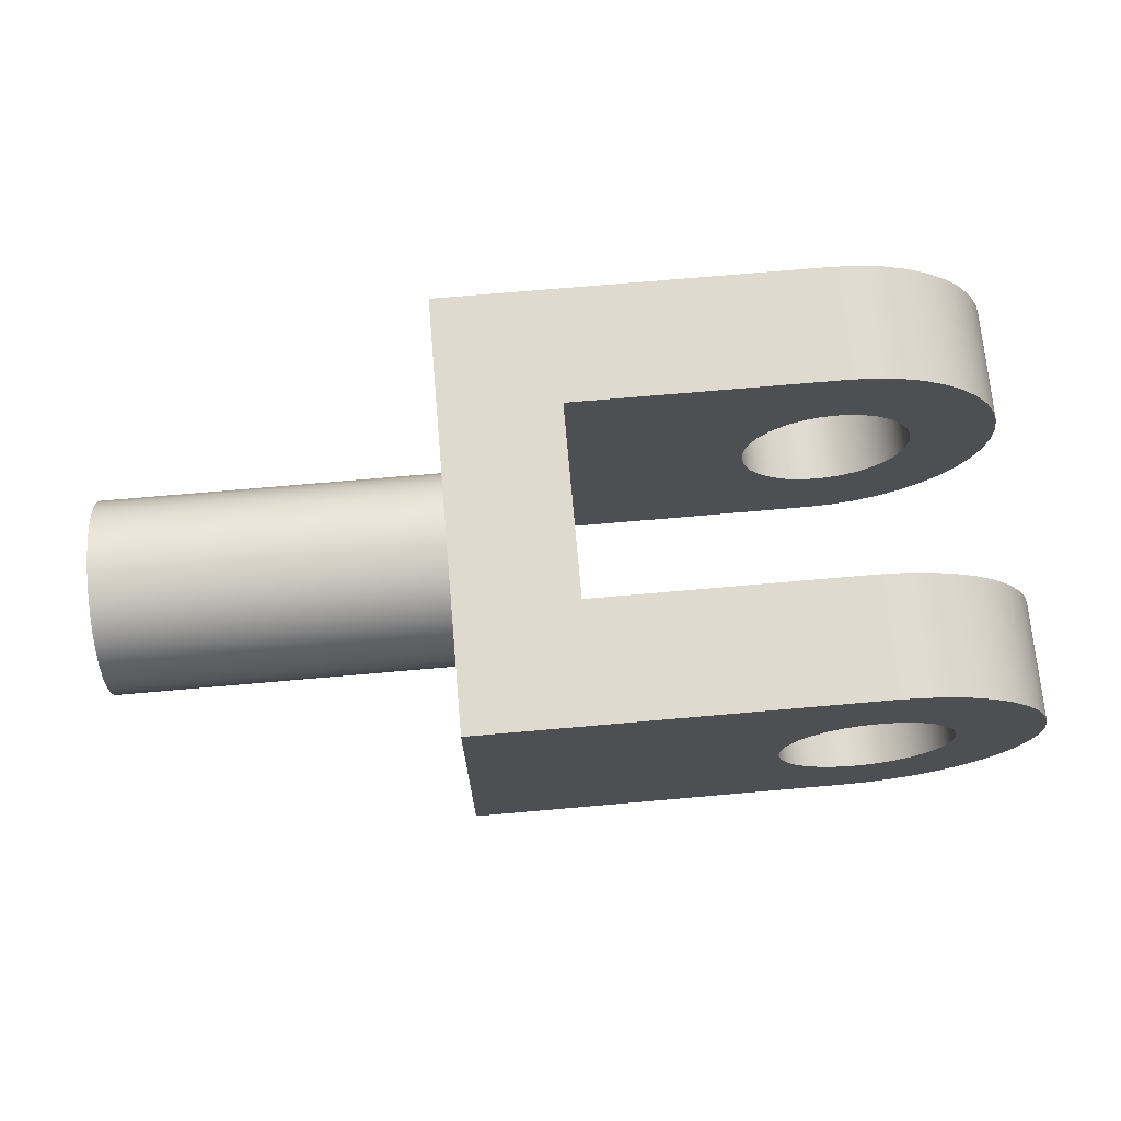
<metadata>
{"format":"obj","ext":"obj","renderer":"f3d","projection":"perspective","resolution":1024,"background":"white","views":[{"elev":71.2,"azim":175.0,"up":"+Y"}]}
</metadata>
<code>
v 1.6 3.2 -1.1
v 1.362 3.182 -1.1
v 1.128 3.129 -1.1
v 0.9058 3.042 -1.1
v 0.6987 2.922 -1.1
v 0.5117 2.773 -1.1
v 0.3491 2.598 -1.1
v 0.2144 2.4 -1.1
v 0.1106 2.185 -1.1
v 0.04012 1.956 -1.1
v 0.004474 1.72 -1.1
v 0.004474 1.48 -1.1
v 0.04012 1.244 -1.1
v 0.1106 1.015 -1.1
v 0.2144 0.8 -1.1
v 0.3491 0.6024 -1.1
v 0.5117 0.4271 -1.1
v 0.6987 0.278 -1.1
v 0.9058 0.1584 -1.1
v 1.128 0.07108 -1.1
v 1.362 0.01787 -1.1
v 1.6 0 -1.1
v 1.6 0 0
v 1.362 0.01787 2.037e-17
v 1.128 0.07108 4.028e-17
v 0.9058 0.1584 5.929e-17
v 0.6987 0.278 7.697e-17
v 0.5117 0.4271 9.294e-17
v 0.3491 0.6024 1.068e-16
v 0.2144 0.8 1.183e-16
v 0.1106 1.015 1.272e-16
v 0.04012 1.244 1.332e-16
v 0.004474 1.48 1.363e-16
v 0.004474 1.72 1.363e-16
v 0.04012 1.956 1.332e-16
v 0.1106 2.185 1.272e-16
v 0.2144 2.4 1.183e-16
v 0.3491 2.598 1.068e-16
v 0.5117 2.773 9.294e-17
v 0.6987 2.922 7.697e-17
v 0.9058 3.042 5.929e-17
v 1.128 3.129 4.028e-17
v 1.362 3.182 2.037e-17
v 1.6 3.2 0
v 0.8 1.6 7.105e-17
v 0.8187 1.428 6.939e-17
v 0.8739 1.264 6.449e-17
v 0.9631 1.116 5.657e-17
v 1.082 0.9903 4.6e-17
v 1.225 0.8932 3.328e-17
v 1.386 0.8292 1.901e-17
v 1.557 0.8012 3.847e-18
v 1.729 0.8105 -1.15e-17
v 1.896 0.8568 -2.63e-17
v 2.049 0.9378 -3.987e-17
v 2.181 1.05 -5.159e-17
v 2.285 1.188 -6.088e-17
v 2.358 1.345 -6.733e-17
v 2.395 1.514 -7.064e-17
v 2.395 1.686 -7.064e-17
v 2.358 1.855 -6.733e-17
v 2.285 2.012 -6.088e-17
v 2.181 2.15 -5.159e-17
v 2.049 2.262 -3.987e-17
v 1.896 2.343 -2.63e-17
v 1.729 2.389 -1.15e-17
v 1.557 2.399 3.847e-18
v 1.386 2.371 1.901e-17
v 1.225 2.307 3.328e-17
v 1.082 2.21 4.6e-17
v 0.9631 2.084 5.657e-17
v 0.8739 1.936 6.449e-17
v 0.8187 1.772 6.939e-17
v 0.8 1.6 -1.1
v 0.8187 1.772 -1.1
v 0.8739 1.936 -1.1
v 0.9631 2.084 -1.1
v 1.082 2.21 -1.1
v 1.225 2.307 -1.1
v 1.386 2.371 -1.1
v 1.557 2.399 -1.1
v 1.729 2.389 -1.1
v 1.896 2.343 -1.1
v 2.049 2.262 -1.1
v 2.181 2.15 -1.1
v 2.285 2.012 -1.1
v 2.358 1.855 -1.1
v 2.395 1.686 -1.1
v 2.395 1.514 -1.1
v 2.358 1.345 -1.1
v 2.285 1.188 -1.1
v 2.181 1.05 -1.1
v 2.049 0.9378 -1.1
v 1.896 0.8568 -1.1
v 1.729 0.8105 -1.1
v 1.557 0.8012 -1.1
v 1.386 0.8292 -1.1
v 1.225 0.8932 -1.1
v 1.082 0.9903 -1.1
v 0.9631 1.116 -1.1
v 0.8739 1.264 -1.1
v 0.8187 1.428 -1.1
v 0.8 1.6 -1.1
v 0.8 1.6 7.105e-17
v 1.6 3.2 -1.1
v 1.6 3.2 0
v 4.1 3.2 0
v 4.1 3.2 1.8
v 1.6 3.2 1.8
v 1.6 3.2 2.9
v 5.2 3.2 2.9
v 5.2 3.2 -1.1
v 1.6 3.2 1.8
v 1.362 3.182 1.8
v 1.128 3.129 1.8
v 0.9058 3.042 1.8
v 0.6987 2.922 1.8
v 0.5117 2.773 1.8
v 0.3491 2.598 1.8
v 0.2144 2.4 1.8
v 0.1106 2.185 1.8
v 0.04012 1.956 1.8
v 0.004474 1.72 1.8
v 0.004474 1.48 1.8
v 0.04012 1.244 1.8
v 0.1106 1.015 1.8
v 0.2144 0.8 1.8
v 0.3491 0.6024 1.8
v 0.5117 0.4271 1.8
v 0.6987 0.278 1.8
v 0.9058 0.1584 1.8
v 1.128 0.07108 1.8
v 1.362 0.01787 1.8
v 1.6 0 1.8
v 1.6 0 2.9
v 1.362 0.01787 2.9
v 1.128 0.07108 2.9
v 0.9058 0.1584 2.9
v 0.6987 0.278 2.9
v 0.5117 0.4271 2.9
v 0.3491 0.6024 2.9
v 0.2144 0.8 2.9
v 0.1106 1.015 2.9
v 0.04012 1.244 2.9
v 0.004474 1.48 2.9
v 0.004474 1.72 2.9
v 0.04012 1.956 2.9
v 0.1106 2.185 2.9
v 0.2144 2.4 2.9
v 0.3491 2.598 2.9
v 0.5117 2.773 2.9
v 0.6987 2.922 2.9
v 0.9058 3.042 2.9
v 1.128 3.129 2.9
v 1.362 3.182 2.9
v 1.6 3.2 2.9
v 8.4 1.6 1.8
v 8.4 1.419 1.782
v 8.4 1.245 1.727
v 8.4 1.086 1.639
v 8.4 0.9477 1.52
v 8.4 0.8362 1.376
v 8.4 0.756 1.213
v 8.4 0.7104 1.036
v 8.4 0.7012 0.8544
v 8.4 0.7287 0.6744
v 8.4 0.792 0.5036
v 8.4 0.8883 0.3491
v 8.4 1.014 0.2171
v 8.4 1.163 0.1131
v 8.4 1.331 0.04127
v 8.4 1.509 0.004618
v 8.4 1.691 0.004618
v 8.4 1.869 0.04127
v 8.4 2.037 0.1131
v 8.4 2.186 0.2171
v 8.4 2.312 0.3491
v 8.4 2.408 0.5036
v 8.4 2.471 0.6744
v 8.4 2.499 0.8544
v 8.4 2.49 1.036
v 8.4 2.444 1.213
v 8.4 2.364 1.376
v 8.4 2.252 1.52
v 8.4 2.114 1.639
v 8.4 1.955 1.727
v 8.4 1.781 1.782
v 1.6 0 0
v 1.6 0 -1.1
v 5.2 0 -1.1
v 5.2 0 2.9
v 1.6 0 2.9
v 1.6 0 1.8
v 4.1 0 1.8
v 4.1 0 0
v 5.2 1.6 1.8
v 5.2 1.781 1.782
v 5.2 1.955 1.727
v 5.2 2.114 1.639
v 5.2 2.252 1.52
v 5.2 2.364 1.376
v 5.2 2.444 1.213
v 5.2 2.49 1.036
v 5.2 2.499 0.8544
v 5.2 2.471 0.6744
v 5.2 2.408 0.5036
v 5.2 2.312 0.3491
v 5.2 2.186 0.2171
v 5.2 2.037 0.1131
v 5.2 1.869 0.04127
v 5.2 1.691 0.004618
v 5.2 1.509 0.004618
v 5.2 1.331 0.04127
v 5.2 1.163 0.1131
v 5.2 1.014 0.2171
v 5.2 0.8883 0.3491
v 5.2 0.792 0.5036
v 5.2 0.7287 0.6744
v 5.2 0.7012 0.8544
v 5.2 0.7104 1.036
v 5.2 0.756 1.213
v 5.2 0.8362 1.376
v 5.2 0.9477 1.52
v 5.2 1.086 1.639
v 5.2 1.245 1.727
v 5.2 1.419 1.782
v 5.2 0 2.9
v 5.2 0 -1.1
v 5.2 3.2 -1.1
v 5.2 3.2 2.9
v 0.8 1.6 2.9
v 0.8187 1.772 2.9
v 0.8739 1.936 2.9
v 0.9631 2.084 2.9
v 1.082 2.21 2.9
v 1.225 2.307 2.9
v 1.386 2.371 2.9
v 1.557 2.399 2.9
v 1.729 2.389 2.9
v 1.896 2.343 2.9
v 2.049 2.262 2.9
v 2.181 2.15 2.9
v 2.285 2.012 2.9
v 2.358 1.855 2.9
v 2.395 1.686 2.9
v 2.395 1.514 2.9
v 2.358 1.345 2.9
v 2.285 1.188 2.9
v 2.181 1.05 2.9
v 2.049 0.9378 2.9
v 1.896 0.8568 2.9
v 1.729 0.8105 2.9
v 1.557 0.8012 2.9
v 1.386 0.8292 2.9
v 1.225 0.8932 2.9
v 1.082 0.9903 2.9
v 0.9631 1.116 2.9
v 0.8739 1.264 2.9
v 0.8187 1.428 2.9
v 1.6 3.2 2.9
v 1.362 3.182 2.9
v 1.128 3.129 2.9
v 0.9058 3.042 2.9
v 0.6987 2.922 2.9
v 0.5117 2.773 2.9
v 0.3491 2.598 2.9
v 0.2144 2.4 2.9
v 0.1106 2.185 2.9
v 0.04012 1.956 2.9
v 0.004474 1.72 2.9
v 0.004474 1.48 2.9
v 0.04012 1.244 2.9
v 0.1106 1.015 2.9
v 0.2144 0.8 2.9
v 0.3491 0.6024 2.9
v 0.5117 0.4271 2.9
v 0.6987 0.278 2.9
v 0.9058 0.1584 2.9
v 1.128 0.07108 2.9
v 1.362 0.01787 2.9
v 1.6 0 2.9
v 5.2 0 2.9
v 5.2 3.2 2.9
v 0.8 1.6 7.105e-17
v 0.8187 1.772 6.939e-17
v 0.8739 1.936 6.449e-17
v 0.9631 2.084 5.657e-17
v 1.082 2.21 4.6e-17
v 1.225 2.307 3.328e-17
v 1.386 2.371 1.901e-17
v 1.557 2.399 3.847e-18
v 1.729 2.389 -1.15e-17
v 1.896 2.343 -2.63e-17
v 2.049 2.262 -3.987e-17
v 2.181 2.15 -5.159e-17
v 2.285 2.012 -6.088e-17
v 2.358 1.855 -6.733e-17
v 2.395 1.686 -7.064e-17
v 2.395 1.514 -7.064e-17
v 2.358 1.345 -6.733e-17
v 2.285 1.188 -6.088e-17
v 2.181 1.05 -5.159e-17
v 2.049 0.9378 -3.987e-17
v 1.896 0.8568 -2.63e-17
v 1.729 0.8105 -1.15e-17
v 1.557 0.8012 3.847e-18
v 1.386 0.8292 1.901e-17
v 1.225 0.8932 3.328e-17
v 1.082 0.9903 4.6e-17
v 0.9631 1.116 5.657e-17
v 0.8739 1.264 6.449e-17
v 0.8187 1.428 6.939e-17
v 1.6 3.2 0
v 1.362 3.182 2.037e-17
v 1.128 3.129 4.028e-17
v 0.9058 3.042 5.929e-17
v 0.6987 2.922 7.697e-17
v 0.5117 2.773 9.294e-17
v 0.3491 2.598 1.068e-16
v 0.2144 2.4 1.183e-16
v 0.1106 2.185 1.272e-16
v 0.04012 1.956 1.332e-16
v 0.004474 1.72 1.363e-16
v 0.004474 1.48 1.363e-16
v 0.04012 1.244 1.332e-16
v 0.1106 1.015 1.272e-16
v 0.2144 0.8 1.183e-16
v 0.3491 0.6024 1.068e-16
v 0.5117 0.4271 9.294e-17
v 0.6987 0.278 7.697e-17
v 0.9058 0.1584 5.929e-17
v 1.128 0.07108 4.028e-17
v 1.362 0.01787 2.037e-17
v 1.6 0 0
v 4.1 0 0
v 4.1 3.2 0
v 0.8 1.6 -1.1
v 0.8187 1.428 -1.1
v 0.8739 1.264 -1.1
v 0.9631 1.116 -1.1
v 1.082 0.9903 -1.1
v 1.225 0.8932 -1.1
v 1.386 0.8292 -1.1
v 1.557 0.8012 -1.1
v 1.729 0.8105 -1.1
v 1.896 0.8568 -1.1
v 2.049 0.9378 -1.1
v 2.181 1.05 -1.1
v 2.285 1.188 -1.1
v 2.358 1.345 -1.1
v 2.395 1.514 -1.1
v 2.395 1.686 -1.1
v 2.358 1.855 -1.1
v 2.285 2.012 -1.1
v 2.181 2.15 -1.1
v 2.049 2.262 -1.1
v 1.896 2.343 -1.1
v 1.729 2.389 -1.1
v 1.557 2.399 -1.1
v 1.386 2.371 -1.1
v 1.225 2.307 -1.1
v 1.082 2.21 -1.1
v 0.9631 2.084 -1.1
v 0.8739 1.936 -1.1
v 0.8187 1.772 -1.1
v 1.6 0 -1.1
v 1.362 0.01787 -1.1
v 1.128 0.07108 -1.1
v 0.9058 0.1584 -1.1
v 0.6987 0.278 -1.1
v 0.5117 0.4271 -1.1
v 0.3491 0.6024 -1.1
v 0.2144 0.8 -1.1
v 0.1106 1.015 -1.1
v 0.04012 1.244 -1.1
v 0.004474 1.48 -1.1
v 0.004474 1.72 -1.1
v 0.04012 1.956 -1.1
v 0.1106 2.185 -1.1
v 0.2144 2.4 -1.1
v 0.3491 2.598 -1.1
v 0.5117 2.773 -1.1
v 0.6987 2.922 -1.1
v 0.9058 3.042 -1.1
v 1.128 3.129 -1.1
v 1.362 3.182 -1.1
v 1.6 3.2 -1.1
v 5.2 3.2 -1.1
v 5.2 0 -1.1
v 4.1 0 0
v 4.1 0 1.8
v 4.1 3.2 1.8
v 4.1 3.2 0
v 0.8 1.6 2.9
v 0.8187 1.428 2.9
v 0.8739 1.264 2.9
v 0.9631 1.116 2.9
v 1.082 0.9903 2.9
v 1.225 0.8932 2.9
v 1.386 0.8292 2.9
v 1.557 0.8012 2.9
v 1.729 0.8105 2.9
v 1.896 0.8568 2.9
v 2.049 0.9378 2.9
v 2.181 1.05 2.9
v 2.285 1.188 2.9
v 2.358 1.345 2.9
v 2.395 1.514 2.9
v 2.395 1.686 2.9
v 2.358 1.855 2.9
v 2.285 2.012 2.9
v 2.181 2.15 2.9
v 2.049 2.262 2.9
v 1.896 2.343 2.9
v 1.729 2.389 2.9
v 1.557 2.399 2.9
v 1.386 2.371 2.9
v 1.225 2.307 2.9
v 1.082 2.21 2.9
v 0.9631 2.084 2.9
v 0.8739 1.936 2.9
v 0.8187 1.772 2.9
v 0.8 1.6 1.8
v 0.8187 1.772 1.8
v 0.8739 1.936 1.8
v 0.9631 2.084 1.8
v 1.082 2.21 1.8
v 1.225 2.307 1.8
v 1.386 2.371 1.8
v 1.557 2.399 1.8
v 1.729 2.389 1.8
v 1.896 2.343 1.8
v 2.049 2.262 1.8
v 2.181 2.15 1.8
v 2.285 2.012 1.8
v 2.358 1.855 1.8
v 2.395 1.686 1.8
v 2.395 1.514 1.8
v 2.358 1.345 1.8
v 2.285 1.188 1.8
v 2.181 1.05 1.8
v 2.049 0.9378 1.8
v 1.896 0.8568 1.8
v 1.729 0.8105 1.8
v 1.557 0.8012 1.8
v 1.386 0.8292 1.8
v 1.225 0.8932 1.8
v 1.082 0.9903 1.8
v 0.9631 1.116 1.8
v 0.8739 1.264 1.8
v 0.8187 1.428 1.8
v 0.8 1.6 1.8
v 0.8 1.6 2.9
v 8.4 1.6 1.8
v 8.4 1.781 1.782
v 8.4 1.955 1.727
v 8.4 2.114 1.639
v 8.4 2.252 1.52
v 8.4 2.364 1.376
v 8.4 2.444 1.213
v 8.4 2.49 1.036
v 8.4 2.499 0.8544
v 8.4 2.471 0.6744
v 8.4 2.408 0.5036
v 8.4 2.312 0.3491
v 8.4 2.186 0.2171
v 8.4 2.037 0.1131
v 8.4 1.869 0.04127
v 8.4 1.691 0.004618
v 8.4 1.509 0.004618
v 8.4 1.331 0.04127
v 8.4 1.163 0.1131
v 8.4 1.014 0.2171
v 8.4 0.8883 0.3491
v 8.4 0.792 0.5036
v 8.4 0.7287 0.6744
v 8.4 0.7012 0.8544
v 8.4 0.7104 1.036
v 8.4 0.756 1.213
v 8.4 0.8362 1.376
v 8.4 0.9477 1.52
v 8.4 1.086 1.639
v 8.4 1.245 1.727
v 8.4 1.419 1.782
v 5.2 1.6 1.8
v 5.2 1.419 1.782
v 5.2 1.245 1.727
v 5.2 1.086 1.639
v 5.2 0.9477 1.52
v 5.2 0.8362 1.376
v 5.2 0.756 1.213
v 5.2 0.7104 1.036
v 5.2 0.7012 0.8544
v 5.2 0.7287 0.6744
v 5.2 0.792 0.5036
v 5.2 0.8883 0.3491
v 5.2 1.014 0.2171
v 5.2 1.163 0.1131
v 5.2 1.331 0.04127
v 5.2 1.509 0.004618
v 5.2 1.691 0.004618
v 5.2 1.869 0.04127
v 5.2 2.037 0.1131
v 5.2 2.186 0.2171
v 5.2 2.312 0.3491
v 5.2 2.408 0.5036
v 5.2 2.471 0.6744
v 5.2 2.499 0.8544
v 5.2 2.49 1.036
v 5.2 2.444 1.213
v 5.2 2.364 1.376
v 5.2 2.252 1.52
v 5.2 2.114 1.639
v 5.2 1.955 1.727
v 5.2 1.781 1.782
v 5.2 1.6 1.8
v 8.4 1.6 1.8
v 0.8 1.6 1.8
v 0.8187 1.428 1.8
v 0.8739 1.264 1.8
v 0.9631 1.116 1.8
v 1.082 0.9903 1.8
v 1.225 0.8932 1.8
v 1.386 0.8292 1.8
v 1.557 0.8012 1.8
v 1.729 0.8105 1.8
v 1.896 0.8568 1.8
v 2.049 0.9378 1.8
v 2.181 1.05 1.8
v 2.285 1.188 1.8
v 2.358 1.345 1.8
v 2.395 1.514 1.8
v 2.395 1.686 1.8
v 2.358 1.855 1.8
v 2.285 2.012 1.8
v 2.181 2.15 1.8
v 2.049 2.262 1.8
v 1.896 2.343 1.8
v 1.729 2.389 1.8
v 1.557 2.399 1.8
v 1.386 2.371 1.8
v 1.225 2.307 1.8
v 1.082 2.21 1.8
v 0.9631 2.084 1.8
v 0.8739 1.936 1.8
v 0.8187 1.772 1.8
v 1.6 0 1.8
v 1.362 0.01787 1.8
v 1.128 0.07108 1.8
v 0.9058 0.1584 1.8
v 0.6987 0.278 1.8
v 0.5117 0.4271 1.8
v 0.3491 0.6024 1.8
v 0.2144 0.8 1.8
v 0.1106 1.015 1.8
v 0.04012 1.244 1.8
v 0.004474 1.48 1.8
v 0.004474 1.72 1.8
v 0.04012 1.956 1.8
v 0.1106 2.185 1.8
v 0.2144 2.4 1.8
v 0.3491 2.598 1.8
v 0.5117 2.773 1.8
v 0.6987 2.922 1.8
v 0.9058 3.042 1.8
v 1.128 3.129 1.8
v 1.362 3.182 1.8
v 1.6 3.2 1.8
v 4.1 3.2 1.8
v 4.1 0 1.8
f 44 1 43
f 43 1 2
f 43 2 42
f 42 2 3
f 42 3 41
f 41 3 4
f 41 4 40
f 40 4 5
f 40 5 39
f 39 5 6
f 39 6 38
f 38 6 7
f 38 7 37
f 37 7 8
f 37 8 36
f 36 8 9
f 36 9 35
f 35 9 10
f 35 10 34
f 34 10 11
f 34 11 33
f 33 11 12
f 33 12 32
f 32 12 13
f 32 13 31
f 31 13 14
f 31 14 30
f 30 14 15
f 30 15 29
f 29 15 16
f 29 16 28
f 28 16 17
f 28 17 27
f 27 17 18
f 27 18 26
f 26 18 19
f 26 19 25
f 25 19 20
f 25 20 24
f 24 20 21
f 24 21 23
f 23 21 22
f 46 102 45
f 45 102 103
f 104 74 73
f 73 74 75
f 73 75 72
f 72 75 76
f 72 76 71
f 71 76 77
f 71 77 70
f 70 77 78
f 70 78 69
f 69 78 79
f 69 79 68
f 68 79 80
f 68 80 67
f 67 80 81
f 67 81 66
f 66 81 82
f 66 82 65
f 65 82 83
f 65 83 64
f 64 83 84
f 64 84 63
f 63 84 85
f 63 85 62
f 62 85 86
f 62 86 61
f 61 86 87
f 61 87 60
f 60 87 88
f 60 88 59
f 59 88 89
f 59 89 58
f 58 89 90
f 58 90 57
f 57 90 91
f 57 91 56
f 56 91 92
f 56 92 55
f 55 92 93
f 55 93 54
f 54 93 94
f 54 94 53
f 53 94 95
f 53 95 52
f 52 95 96
f 52 96 51
f 51 96 97
f 51 97 50
f 50 97 98
f 50 98 49
f 49 98 99
f 49 99 48
f 48 99 100
f 48 100 47
f 47 100 101
f 47 101 46
f 46 101 102
f 106 107 105
f 105 107 112
f 112 107 108
f 112 108 111
f 111 108 110
f 110 108 109
f 156 113 155
f 155 113 114
f 155 114 154
f 154 114 115
f 154 115 153
f 153 115 116
f 153 116 152
f 152 116 117
f 152 117 151
f 151 117 118
f 151 118 150
f 150 118 119
f 150 119 149
f 149 119 120
f 149 120 148
f 148 120 121
f 148 121 147
f 147 121 122
f 147 122 146
f 146 122 123
f 146 123 145
f 145 123 124
f 145 124 144
f 144 124 125
f 144 125 143
f 143 125 126
f 143 126 142
f 142 126 127
f 142 127 141
f 141 127 128
f 141 128 140
f 140 128 129
f 140 129 139
f 139 129 130
f 139 130 138
f 138 130 131
f 138 131 137
f 137 131 132
f 137 132 136
f 136 132 133
f 136 133 135
f 135 133 134
f 158 172 157
f 157 172 173
f 157 173 187
f 187 173 174
f 187 174 186
f 186 174 175
f 186 175 185
f 185 175 176
f 185 176 184
f 184 176 177
f 184 177 183
f 183 177 178
f 183 178 182
f 182 178 179
f 182 179 181
f 181 179 180
f 172 158 171
f 171 158 159
f 171 159 170
f 170 159 160
f 170 160 169
f 169 160 161
f 169 161 168
f 168 161 162
f 168 162 167
f 167 162 163
f 167 163 166
f 166 163 164
f 166 164 165
f 188 189 195
f 195 189 190
f 195 190 191
f 195 191 194
f 194 191 192
f 194 192 193
f 197 230 196
f 196 230 227
f 196 227 226
f 226 227 225
f 225 227 224
f 224 227 223
f 223 227 222
f 222 227 221
f 221 227 220
f 220 227 219
f 219 227 228
f 219 228 218
f 218 228 217
f 217 228 216
f 216 228 215
f 215 228 214
f 214 228 213
f 213 228 212
f 212 228 211
f 211 228 229
f 211 229 210
f 210 229 209
f 209 229 208
f 208 229 207
f 207 229 206
f 206 229 205
f 205 229 204
f 204 229 230
f 204 230 203
f 203 230 202
f 202 230 201
f 201 230 200
f 200 230 199
f 199 230 198
f 198 230 197
f 232 270 231
f 231 270 271
f 231 271 259
f 259 271 272
f 259 272 258
f 258 272 273
f 258 273 257
f 257 273 274
f 257 274 256
f 256 274 275
f 256 275 255
f 255 275 276
f 255 276 254
f 254 276 277
f 254 277 278
f 270 232 269
f 269 232 233
f 269 233 268
f 268 233 234
f 268 234 267
f 267 234 235
f 267 235 266
f 266 235 236
f 266 236 265
f 265 236 237
f 265 237 264
f 264 237 263
f 263 237 238
f 263 238 262
f 262 238 261
f 261 238 260
f 260 238 239
f 260 239 240
f 240 241 260
f 260 241 283
f 283 241 242
f 283 242 243
f 243 244 283
f 283 244 245
f 283 245 282
f 282 245 246
f 282 246 247
f 247 248 282
f 282 248 249
f 282 249 250
f 282 250 281
f 281 250 251
f 281 251 252
f 252 253 281
f 281 253 280
f 280 253 279
f 279 253 278
f 278 253 254
f 285 323 284
f 284 323 324
f 284 324 312
f 312 324 325
f 312 325 311
f 311 325 326
f 311 326 310
f 310 326 327
f 310 327 328
f 323 285 322
f 322 285 286
f 322 286 321
f 321 286 287
f 321 287 320
f 320 287 319
f 319 287 288
f 319 288 318
f 318 288 289
f 318 289 317
f 317 289 290
f 317 290 316
f 316 290 315
f 315 290 291
f 315 291 314
f 314 291 313
f 313 291 292
f 313 292 293
f 293 294 313
f 313 294 336
f 336 294 295
f 336 295 296
f 296 297 336
f 336 297 298
f 336 298 335
f 335 298 299
f 335 299 300
f 300 301 335
f 335 301 302
f 335 302 303
f 335 303 334
f 334 303 304
f 334 304 305
f 305 306 334
f 334 306 333
f 333 306 332
f 332 306 307
f 332 307 331
f 331 307 330
f 330 307 308
f 330 308 329
f 329 308 309
f 329 309 328
f 328 309 310
f 338 376 337
f 337 376 377
f 337 377 365
f 365 377 378
f 365 378 364
f 364 378 379
f 364 379 363
f 363 379 380
f 363 380 362
f 362 380 381
f 362 381 361
f 361 381 382
f 361 382 360
f 360 382 383
f 360 383 384
f 376 338 375
f 375 338 339
f 375 339 374
f 374 339 340
f 374 340 373
f 373 340 341
f 373 341 372
f 372 341 342
f 372 342 371
f 371 342 343
f 371 343 370
f 370 343 369
f 369 343 344
f 369 344 368
f 368 344 367
f 367 344 366
f 366 344 345
f 366 345 346
f 346 347 366
f 366 347 389
f 389 347 348
f 389 348 349
f 349 350 389
f 389 350 351
f 389 351 352
f 389 352 388
f 388 352 353
f 388 353 354
f 354 355 388
f 388 355 356
f 388 356 387
f 387 356 357
f 387 357 358
f 358 359 387
f 387 359 386
f 386 359 385
f 385 359 384
f 384 359 360
f 390 391 393
f 393 391 392
f 395 451 394
f 394 451 452
f 453 423 422
f 422 423 424
f 422 424 421
f 421 424 425
f 421 425 420
f 420 425 426
f 420 426 419
f 419 426 427
f 419 427 418
f 418 427 428
f 418 428 417
f 417 428 429
f 417 429 416
f 416 429 430
f 416 430 415
f 415 430 431
f 415 431 414
f 414 431 432
f 414 432 413
f 413 432 433
f 413 433 412
f 412 433 434
f 412 434 411
f 411 434 435
f 411 435 410
f 410 435 436
f 410 436 409
f 409 436 437
f 409 437 408
f 408 437 438
f 408 438 407
f 407 438 439
f 407 439 406
f 406 439 440
f 406 440 405
f 405 440 441
f 405 441 404
f 404 441 442
f 404 442 403
f 403 442 443
f 403 443 402
f 402 443 444
f 402 444 401
f 401 444 445
f 401 445 400
f 400 445 446
f 400 446 399
f 399 446 447
f 399 447 398
f 398 447 448
f 398 448 397
f 397 448 449
f 397 449 396
f 396 449 450
f 396 450 395
f 395 450 451
f 455 515 454
f 454 515 516
f 517 485 484
f 484 485 486
f 484 486 483
f 483 486 487
f 483 487 482
f 482 487 488
f 482 488 481
f 481 488 489
f 481 489 480
f 480 489 490
f 480 490 479
f 479 490 491
f 479 491 478
f 478 491 492
f 478 492 477
f 477 492 493
f 477 493 476
f 476 493 494
f 476 494 475
f 475 494 495
f 475 495 474
f 474 495 496
f 474 496 473
f 473 496 497
f 473 497 472
f 472 497 498
f 472 498 471
f 471 498 499
f 471 499 470
f 470 499 500
f 470 500 469
f 469 500 501
f 469 501 468
f 468 501 502
f 468 502 467
f 467 502 503
f 467 503 466
f 466 503 504
f 466 504 465
f 465 504 505
f 465 505 464
f 464 505 506
f 464 506 463
f 463 506 507
f 463 507 462
f 462 507 508
f 462 508 461
f 461 508 509
f 461 509 460
f 460 509 510
f 460 510 459
f 459 510 511
f 459 511 458
f 458 511 512
f 458 512 457
f 457 512 513
f 457 513 456
f 456 513 514
f 456 514 455
f 455 514 515
f 519 557 518
f 518 557 558
f 518 558 546
f 546 558 559
f 546 559 545
f 545 559 560
f 545 560 544
f 544 560 561
f 544 561 562
f 557 519 556
f 556 519 520
f 556 520 555
f 555 520 521
f 555 521 554
f 554 521 553
f 553 521 522
f 553 522 552
f 552 522 523
f 552 523 551
f 551 523 524
f 551 524 550
f 550 524 549
f 549 524 525
f 549 525 548
f 548 525 547
f 547 525 526
f 547 526 527
f 527 528 547
f 547 528 570
f 570 528 529
f 570 529 530
f 530 531 570
f 570 531 532
f 570 532 533
f 570 533 569
f 569 533 534
f 569 534 535
f 535 536 569
f 569 536 537
f 569 537 568
f 568 537 538
f 568 538 539
f 539 540 568
f 568 540 567
f 567 540 566
f 566 540 541
f 566 541 565
f 565 541 564
f 564 541 542
f 564 542 563
f 563 542 543
f 563 543 562
f 562 543 544

</code>
